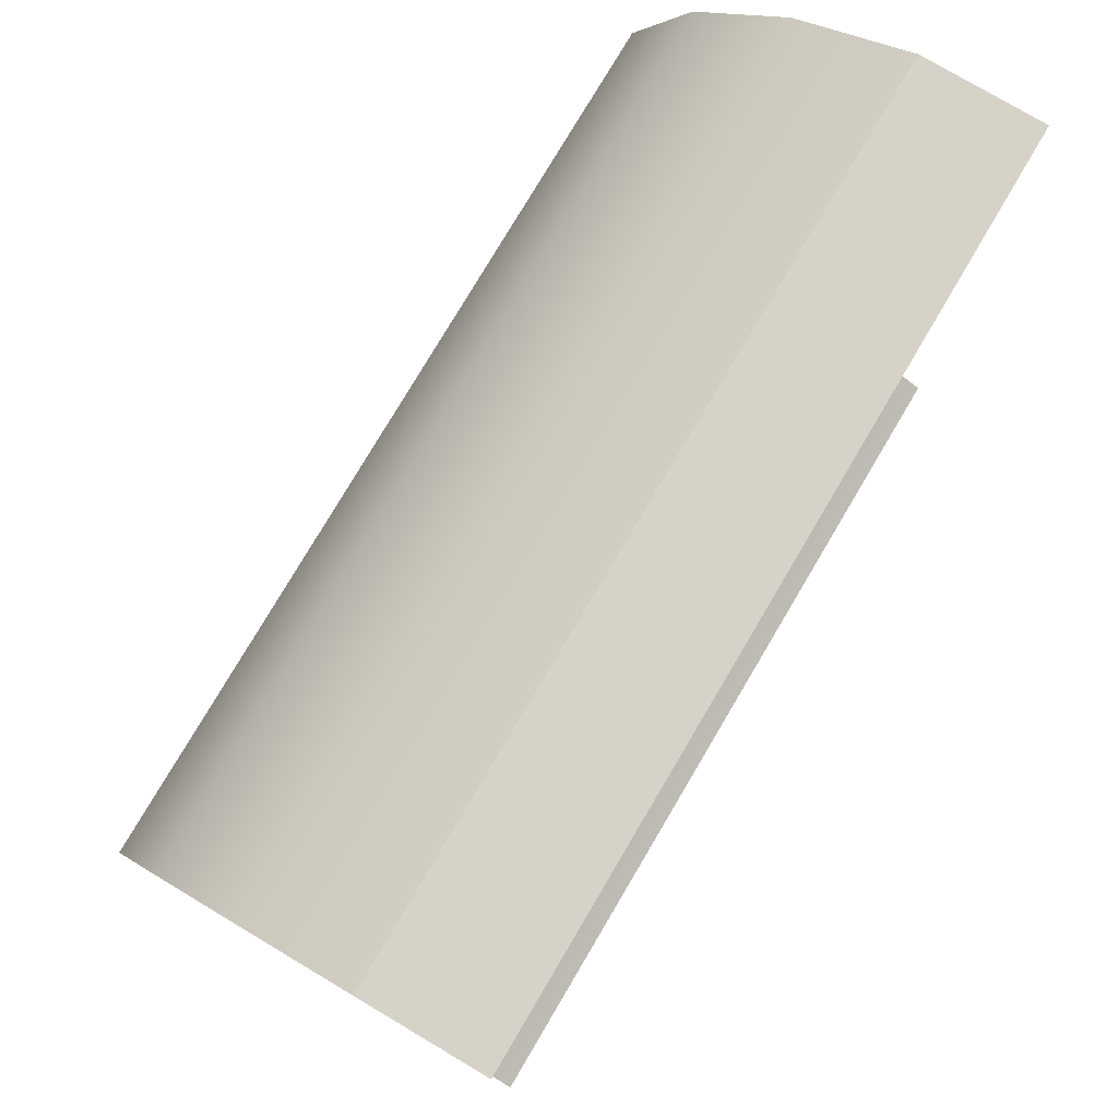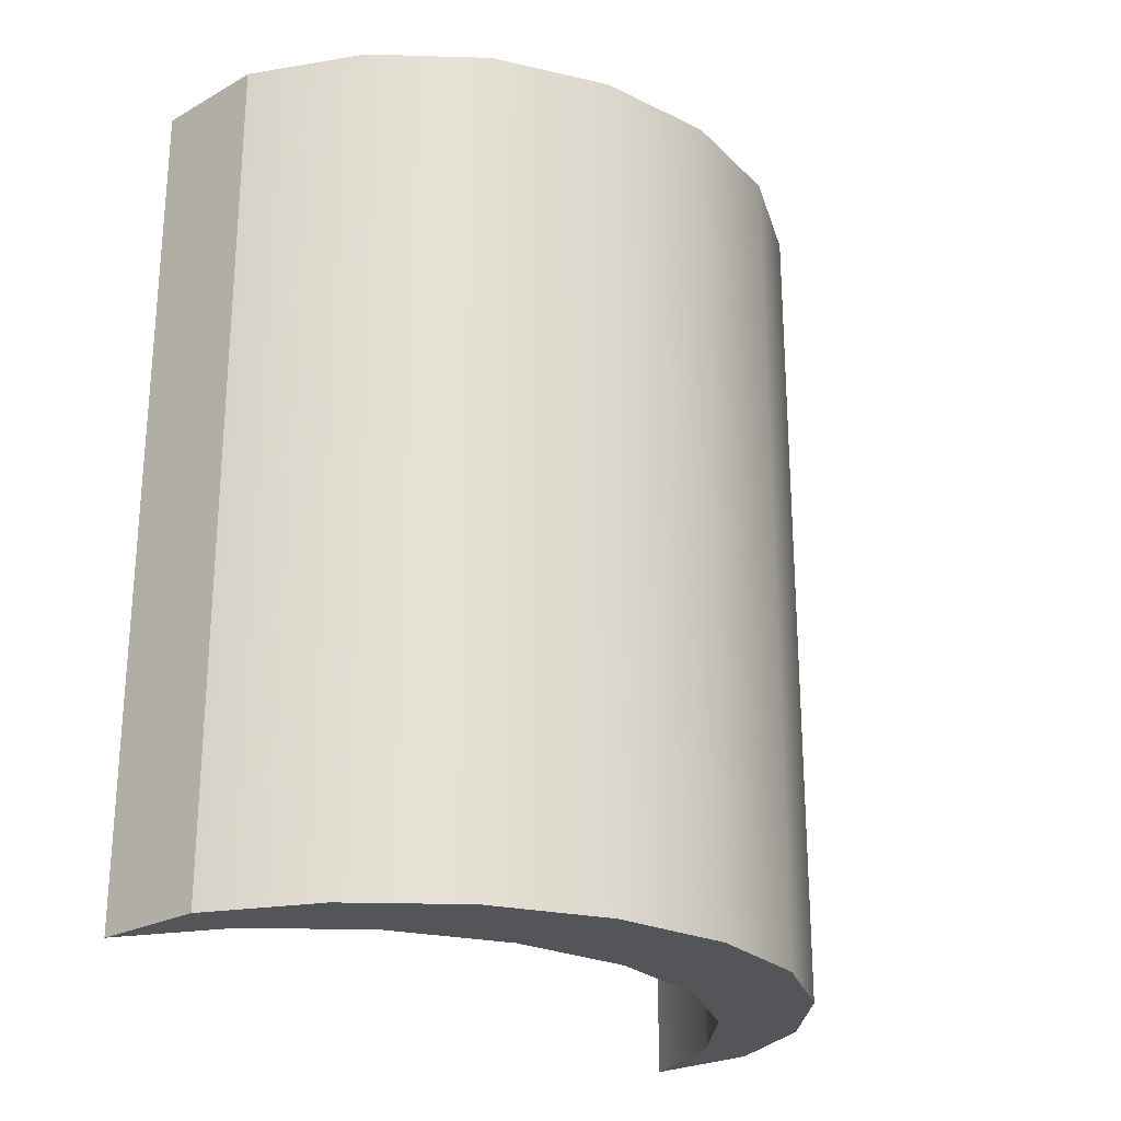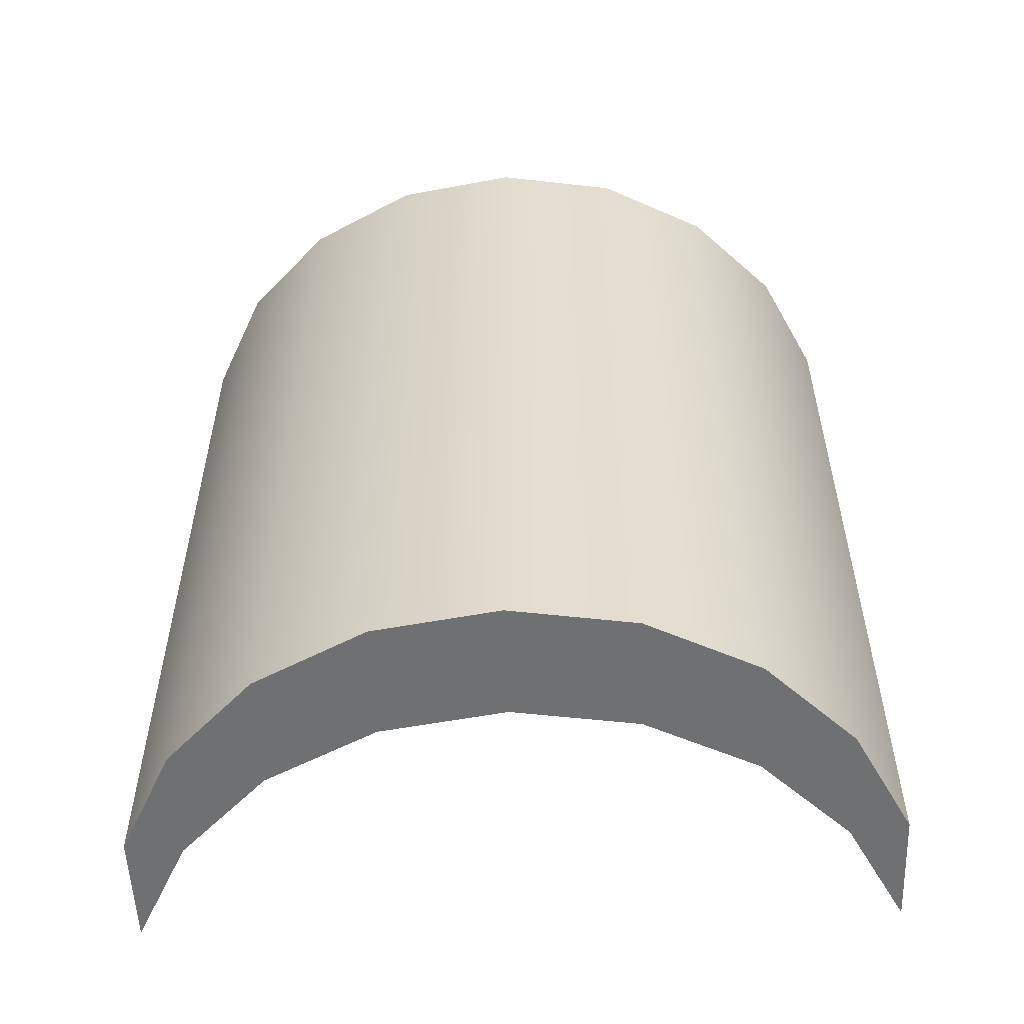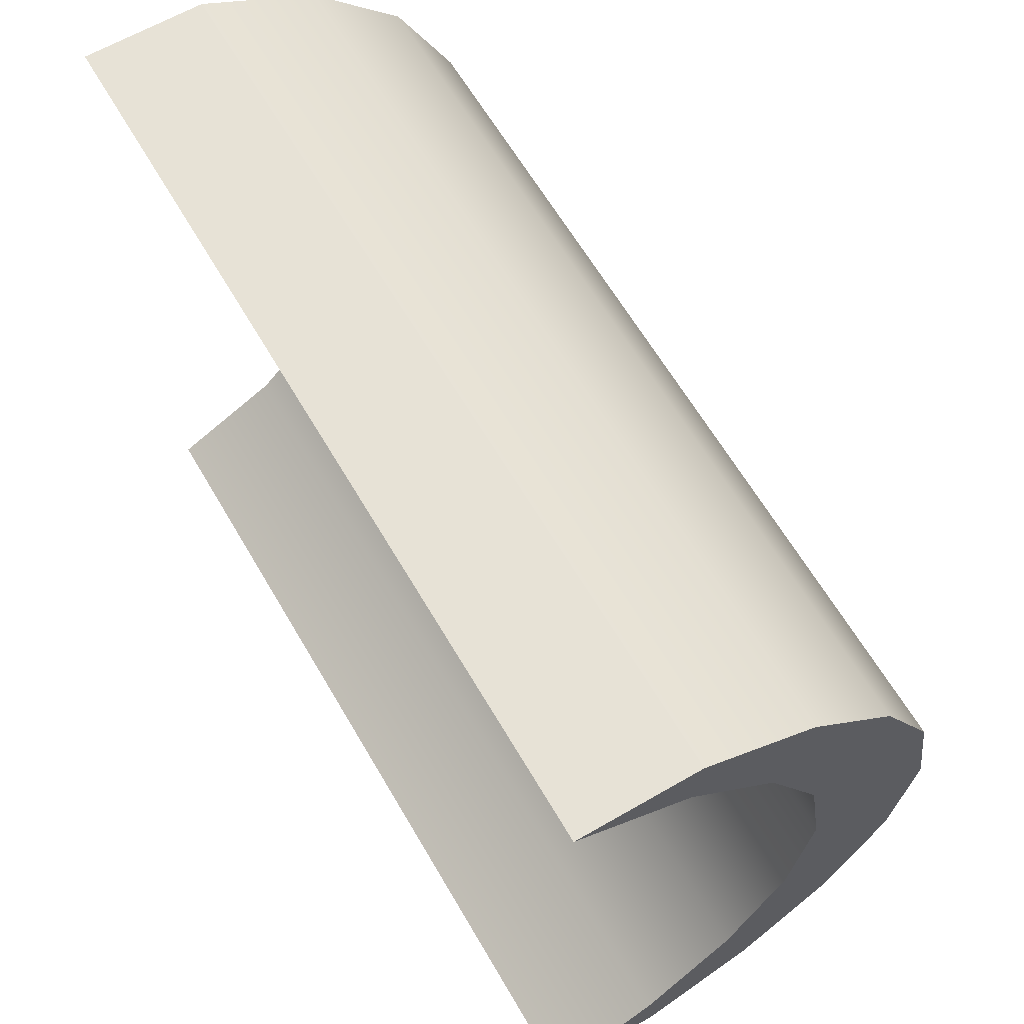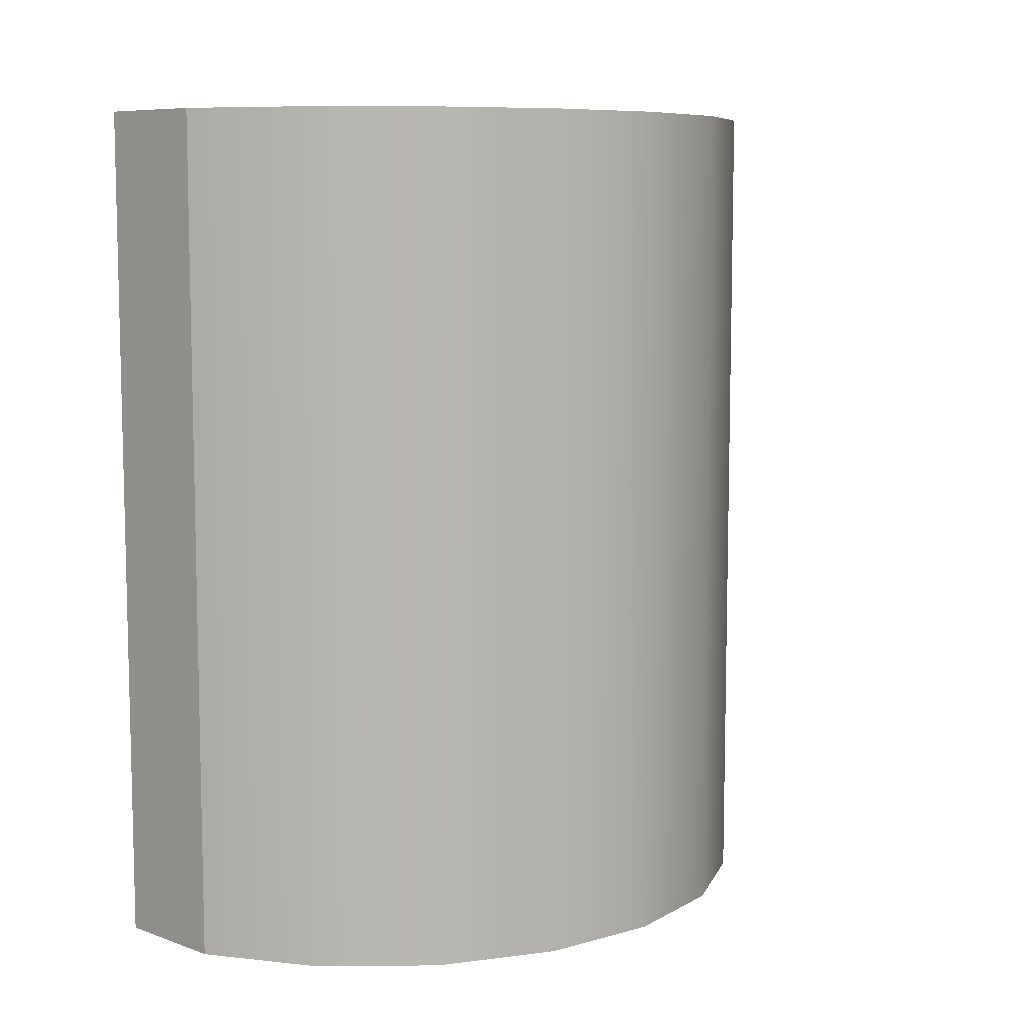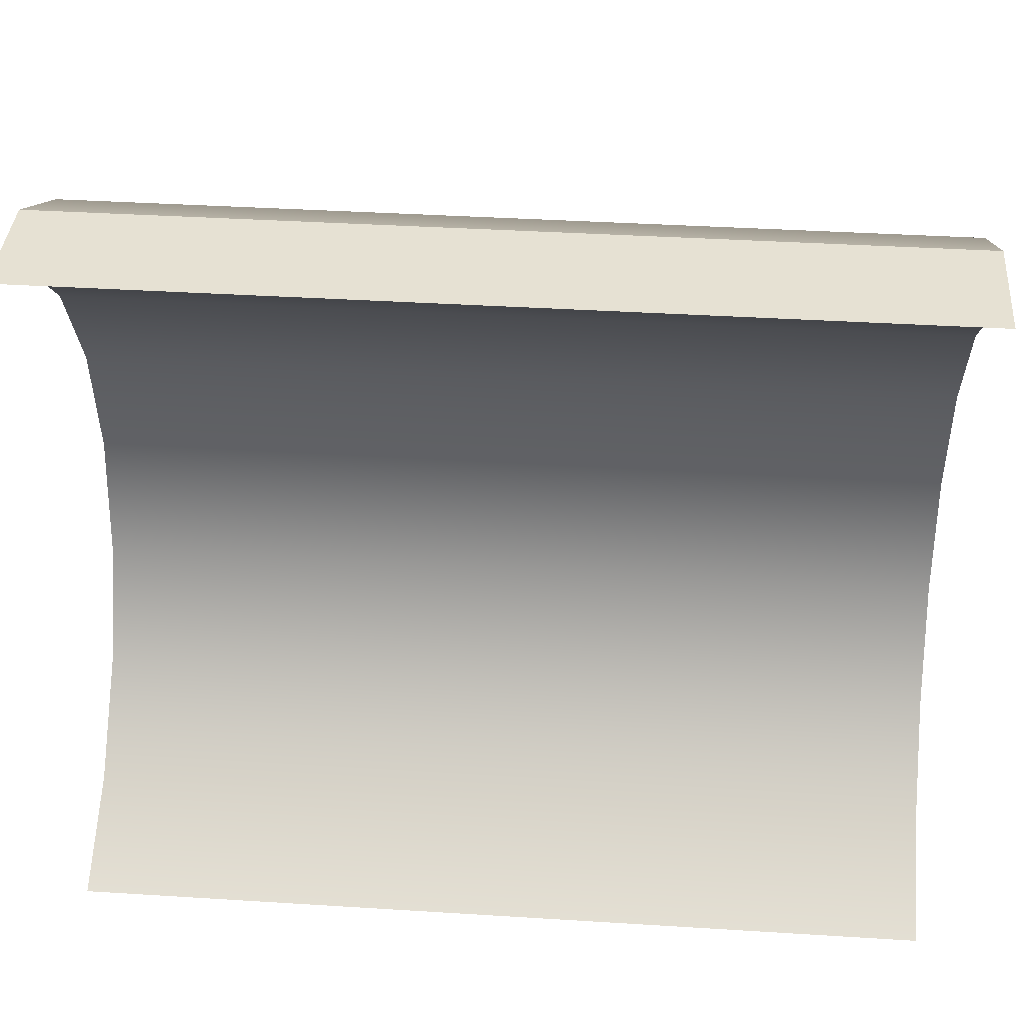
<metadata>
{"format":"obj","ext":"obj","renderer":"f3d","projection":"perspective","resolution":1024,"background":"white","views":[{"elev":77.9,"azim":30.6,"up":"+Z"},{"elev":-24.3,"azim":-137.8,"up":"+Y"},{"elev":-54.8,"azim":-87.8,"up":"+Y"},{"elev":63.5,"azim":149.7,"up":"+Z"},{"elev":8.2,"azim":-136.4,"up":"+Y"},{"elev":38.9,"azim":94.5,"up":"+Z"}]}
</metadata>
<code>
g default
v 0.2396 -1.081 -0.9511
v -0.03913 -1.081 -0.809
v -0.2604 -1.081 -0.5878
v -0.4024 -1.081 -0.309
v -0.4513 -1.081 0
v -0.4024 -1.081 0.309
v -0.2604 -1.081 0.5878
v -0.03913 -1.081 0.809
v 0.2396 -1.081 0.9511
v 0.2396 1.081 -0.9511
v -0.03913 1.081 -0.809
v -0.2604 1.081 -0.5878
v -0.4024 1.081 -0.309
v -0.4513 1.081 0
v -0.4024 1.081 0.309
v -0.2604 1.081 0.5878
v -0.03913 1.081 0.809
v 0.2396 1.081 0.9511
v 0.5372 -1.081 -0.9511
v 0.2585 -1.081 -0.809
v 0.03724 -1.081 -0.5878
v -0.1048 -1.081 -0.309
v -0.1537 -1.081 0
v -0.1048 -1.081 0.309
v 0.03724 -1.081 0.5878
v 0.2585 -1.081 0.809
v 0.5372 -1.081 0.9511
v 0.5372 1.081 -0.9511
v 0.2585 1.081 -0.809
v 0.03724 1.081 -0.5878
v -0.1048 1.081 -0.309
v -0.1537 1.081 0
v -0.1048 1.081 0.309
v 0.03724 1.081 0.5878
v 0.2585 1.081 0.809
v 0.5372 1.081 0.9511
g pCylinder3
f 1 2 11 10
f 2 3 12 11
f 3 4 13 12
f 4 5 14 13
f 5 6 15 14
f 6 7 16 15
f 7 8 17 16
f 8 9 18 17
f 19 28 29 20
f 20 29 30 21
f 21 30 31 22
f 22 31 32 23
f 23 32 33 24
f 24 33 34 25
f 25 34 35 26
f 26 35 36 27
f 1 10 28 19
f 18 9 27 36
f 36 35 18
f 28 10 29
f 18 35 17
f 35 34 17
f 17 34 16
f 34 33 16
f 16 33 15
f 10 11 29
f 29 11 30
f 11 12 30
f 30 12 31
f 12 13 31
f 33 32 15
f 15 32 14
f 14 32 13
f 13 32 31
f 19 20 1
f 27 9 26
f 1 20 2
f 20 21 2
f 2 21 3
f 21 22 3
f 3 22 4
f 9 8 26
f 26 8 25
f 8 7 25
f 25 7 24
f 7 6 24
f 22 23 4
f 4 23 5
f 24 6 23
f 23 6 5

</code>
